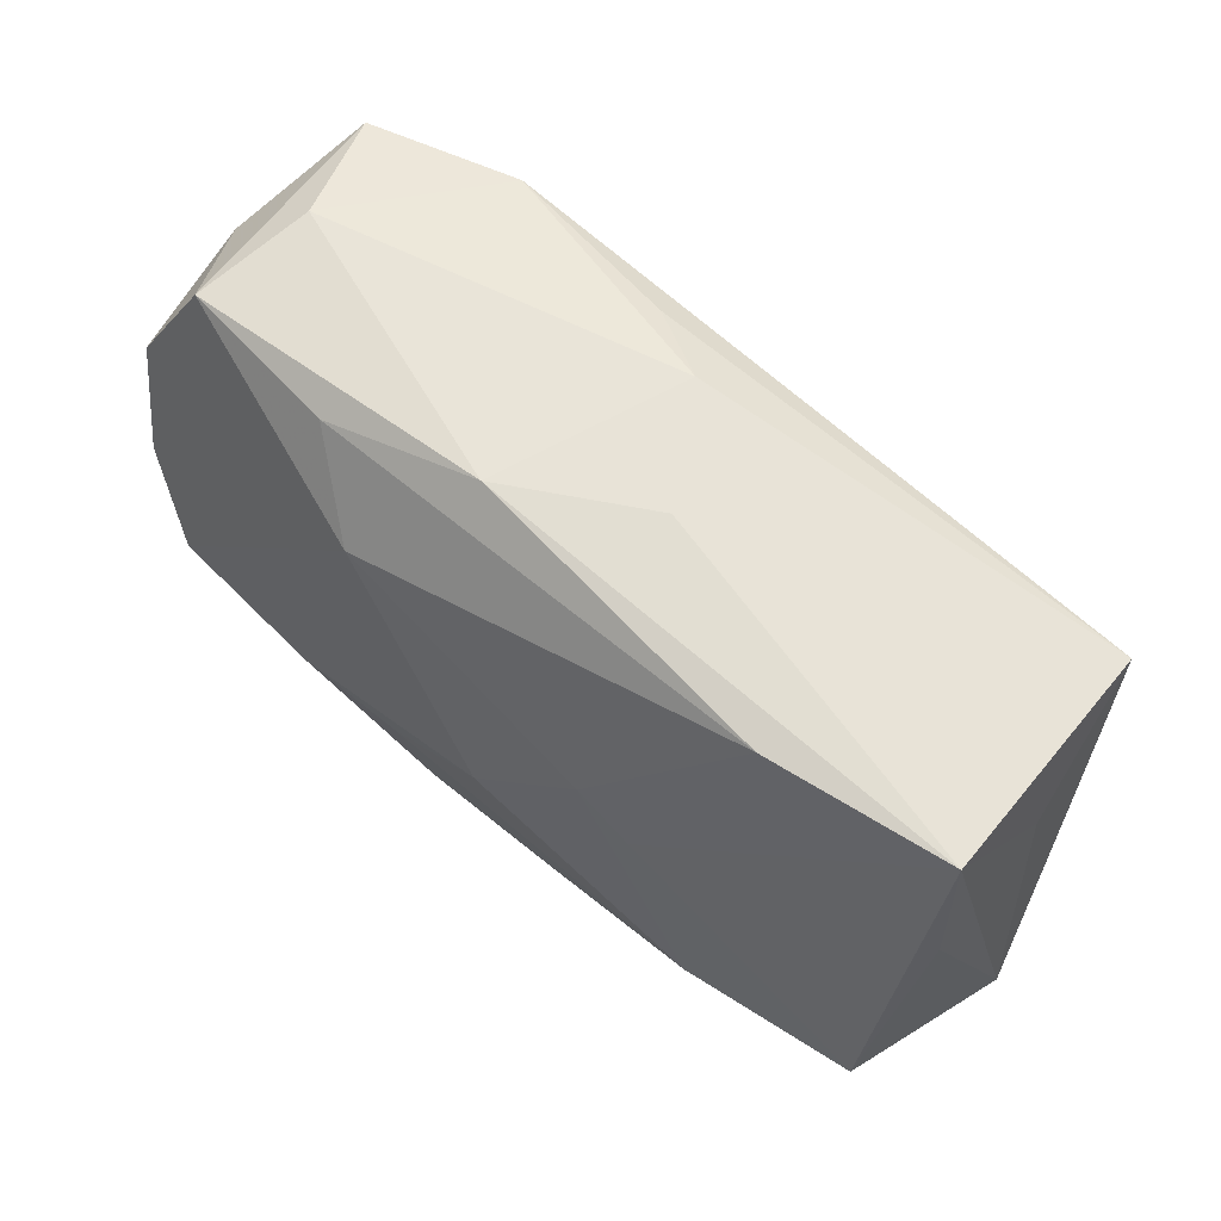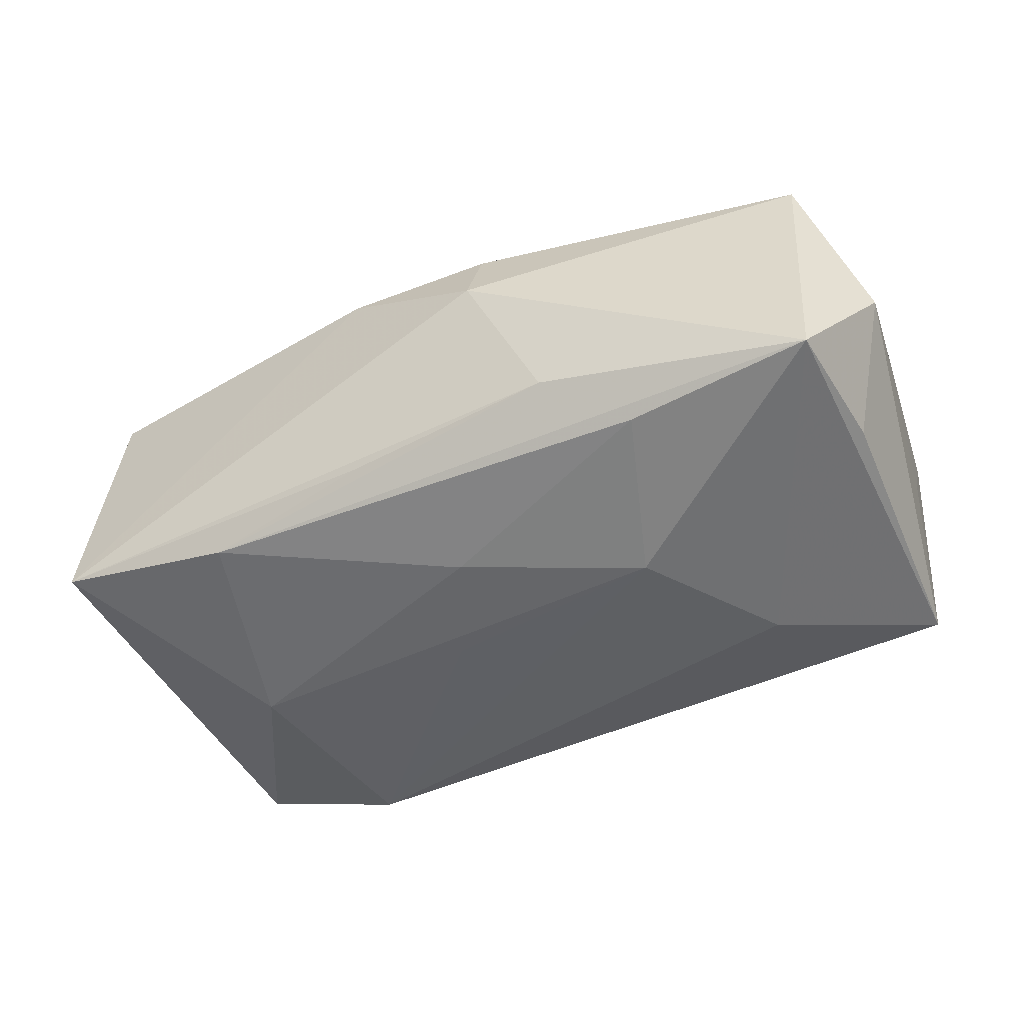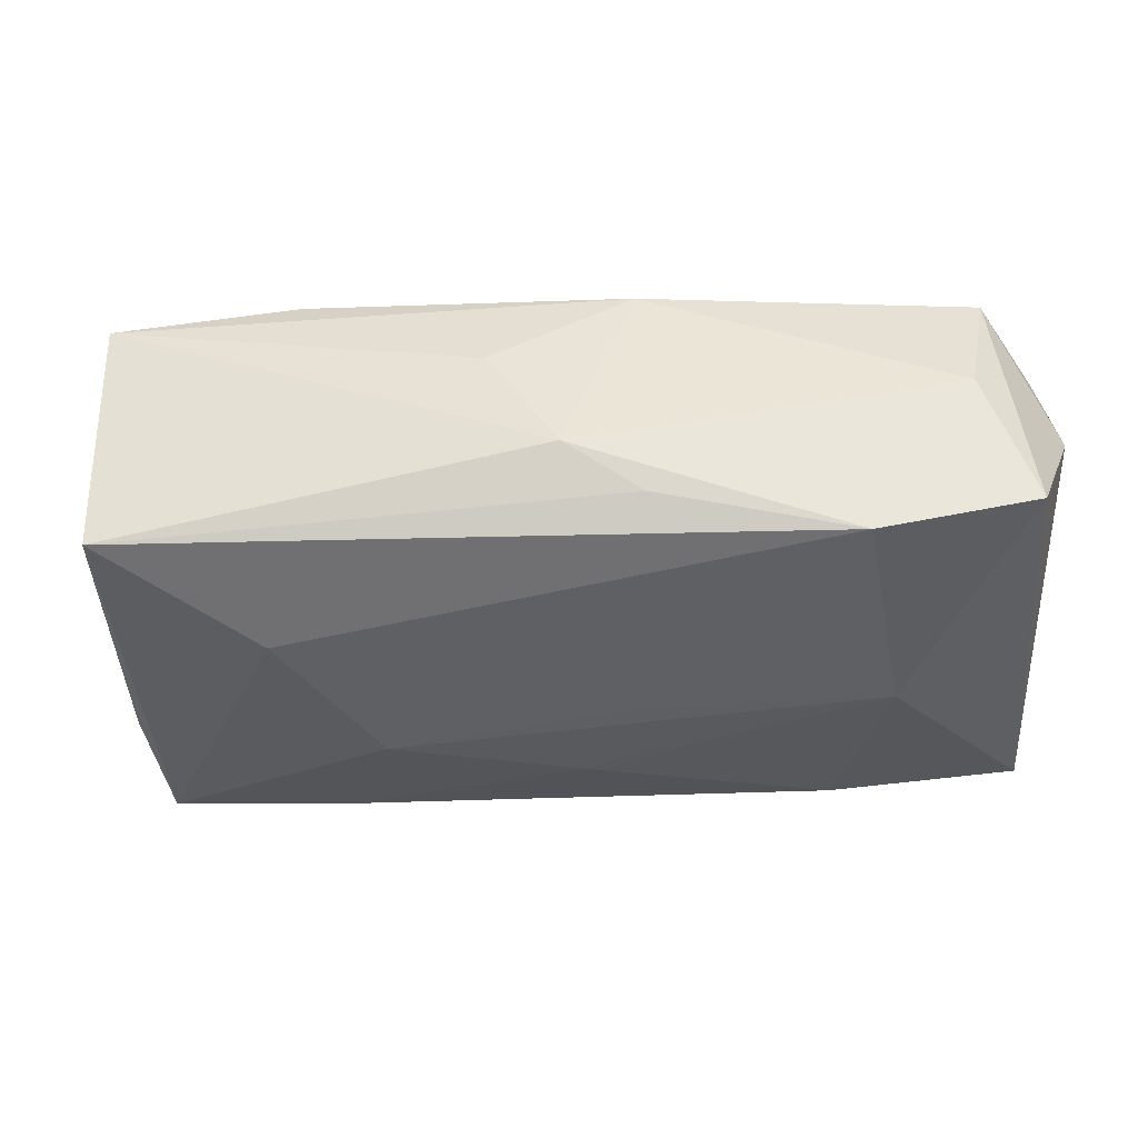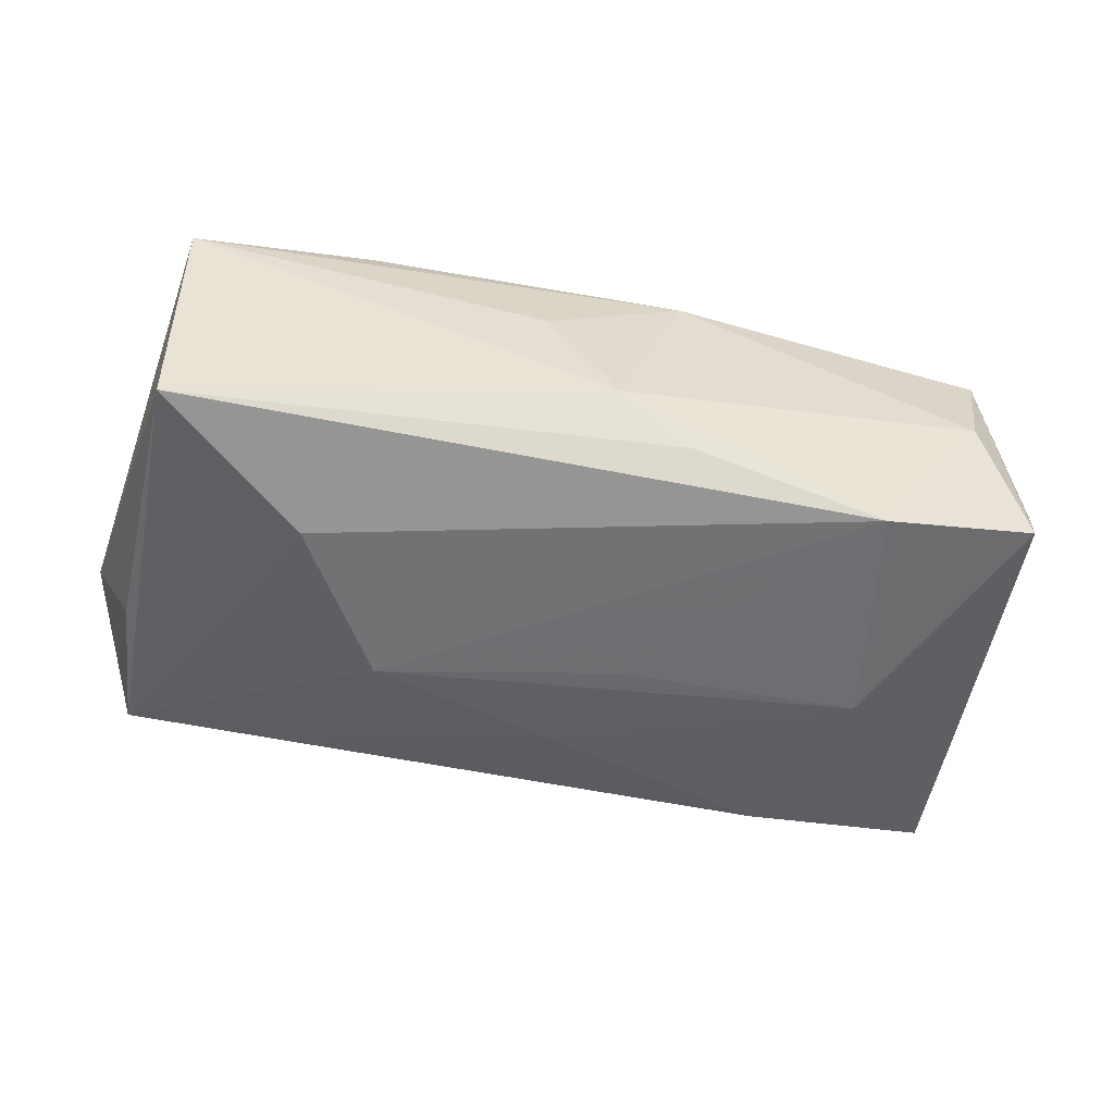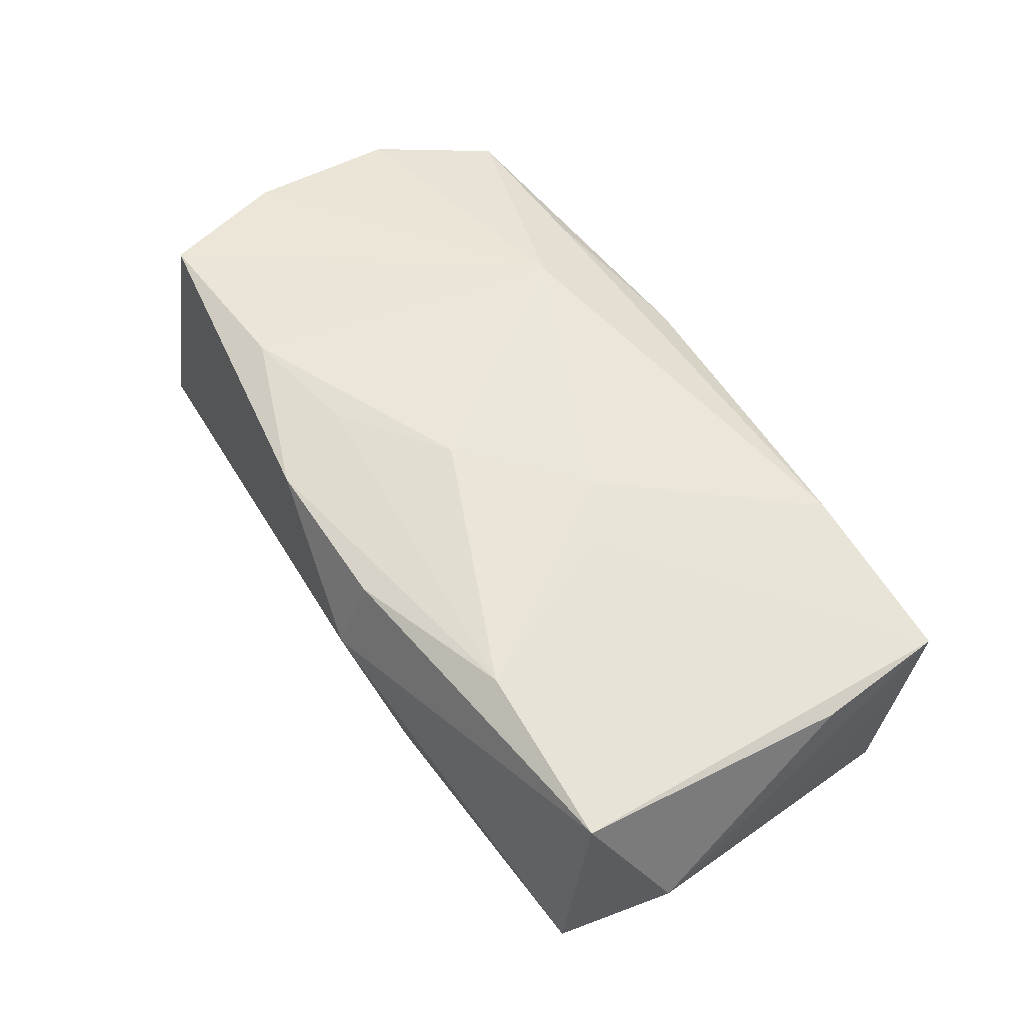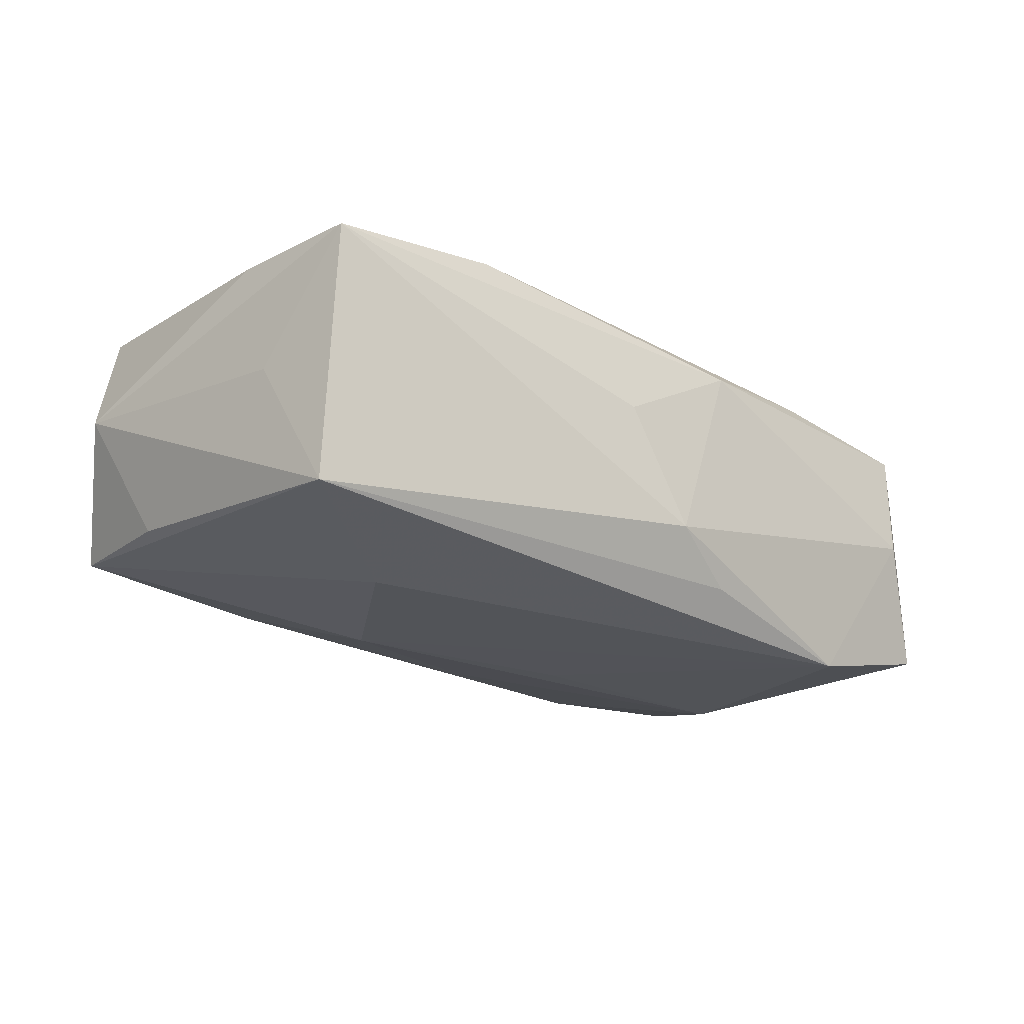
<metadata>
{"format":"obj","ext":"obj","renderer":"f3d","projection":"perspective","resolution":1024,"background":"white","views":[{"elev":60.0,"azim":40.0,"up":"+Y"},{"elev":-42.6,"azim":22.4,"up":"+Z"},{"elev":46.1,"azim":179.9,"up":"+Y"},{"elev":-55.4,"azim":165.5,"up":"+Z"},{"elev":58.5,"azim":53.5,"up":"+Z"},{"elev":-23.3,"azim":136.1,"up":"+Z"}]}
</metadata>
<code>
v 0.03984 -0.01337 0.0009074
v 0.02359 0.006443 -0.01528
v -0.02082 -0.01427 0.01446
v 0.03792 0.008763 -0.001288
v 0.03781 0.005594 0.009384
v -0.005043 0.02001 -0.01207
v 0.0221 0.01816 0.01096
v 0.0363 -0.00899 -0.009699
v -0.03693 -0.004673 -0.008935
v 0.02004 -0.01716 0.01452
v -0.000207 -0.007265 0.01593
v -0.03766 -0.01684 -0.008624
v -0.03839 0.01375 -0.0006058
v -0.01802 0.01907 0.01051
v -0.03873 -0.002827 0.01181
v -0.0006625 -0.01017 -0.01369
v -0.03607 -0.01413 0.01287
v 0.00124 0.02152 -0.008249
v -0.03781 0.01025 0.01043
v 0.0367 0.01514 -0.01276
v -0.01242 0.01232 0.01481
v 0.03736 0.01745 0.008789
v -0.02499 0.0003235 -0.01492
v -0.004599 0.02149 0.008135
v 0.005659 -0.02086 0.01339
v 0.005467 -0.02368 0.006645
v 0.03496 -0.01848 0.01234
v -0.007686 -0.02015 0.01356
v -0.03211 0.02003 0.008769
v 0.03464 -0.02064 -0.009122
v 0.007062 0.02108 0.001521
v 0.009369 0.001352 0.01465
v -0.01011 -0.01305 0.0149
v 0.01514 -0.005635 -0.01528
v 0.01402 -0.00219 0.01434
v -0.004529 -0.000877 -0.01518
v 0.01145 -0.02148 -0.00571
v -0.03443 0.01911 -0.01194
v -0.03016 0.02152 -0.001515
v -0.02163 -0.0171 -0.01053
v -0.006997 -0.01948 -0.007552
v -0.0213 0.01926 -0.01528
v 0.01873 -0.01879 -0.01054
f 26 25 28
f 34 30 43
f 27 25 26
f 26 30 27
f 22 35 27
f 19 29 13
f 21 29 19
f 40 43 30
f 17 28 3
f 21 17 3
f 3 11 21
f 11 3 33
f 33 3 28
f 2 30 34
f 2 20 30
f 34 42 2
f 42 20 2
f 4 20 22
f 25 27 10
f 11 33 10
f 10 27 35
f 10 28 25
f 10 33 28
f 14 29 21
f 21 7 14
f 32 35 22
f 22 7 32
f 32 7 21
f 21 11 32
f 32 10 35
f 11 10 32
f 15 19 13
f 15 17 21
f 21 19 15
f 12 15 13
f 17 15 12
f 26 28 12
f 12 28 17
f 36 42 34
f 24 39 29
f 29 14 24
f 24 14 7
f 24 7 22
f 30 20 8
f 38 39 42
f 13 29 38
f 29 39 38
f 37 40 30
f 37 30 26
f 26 12 37
f 34 43 16
f 43 40 16
f 40 12 23
f 23 16 40
f 23 36 34
f 34 16 23
f 42 36 23
f 23 38 42
f 12 38 23
f 22 20 18
f 42 39 18
f 39 24 18
f 1 4 22
f 1 27 30
f 30 8 1
f 20 4 1
f 1 8 20
f 9 12 13
f 13 38 9
f 9 38 12
f 41 12 40
f 40 37 41
f 41 37 12
f 31 24 22
f 22 18 31
f 31 18 24
f 6 20 42
f 42 18 6
f 6 18 20
f 22 27 5
f 5 1 22
f 27 1 5

</code>
